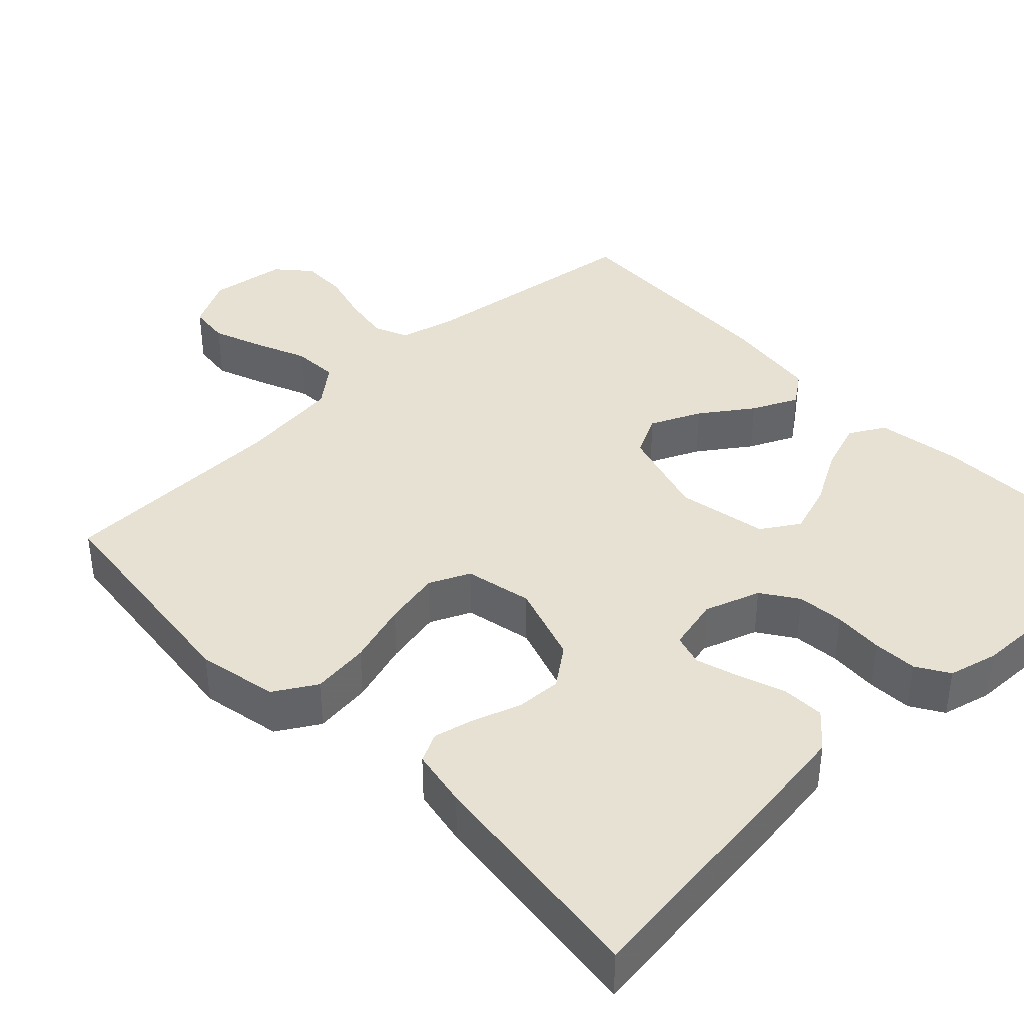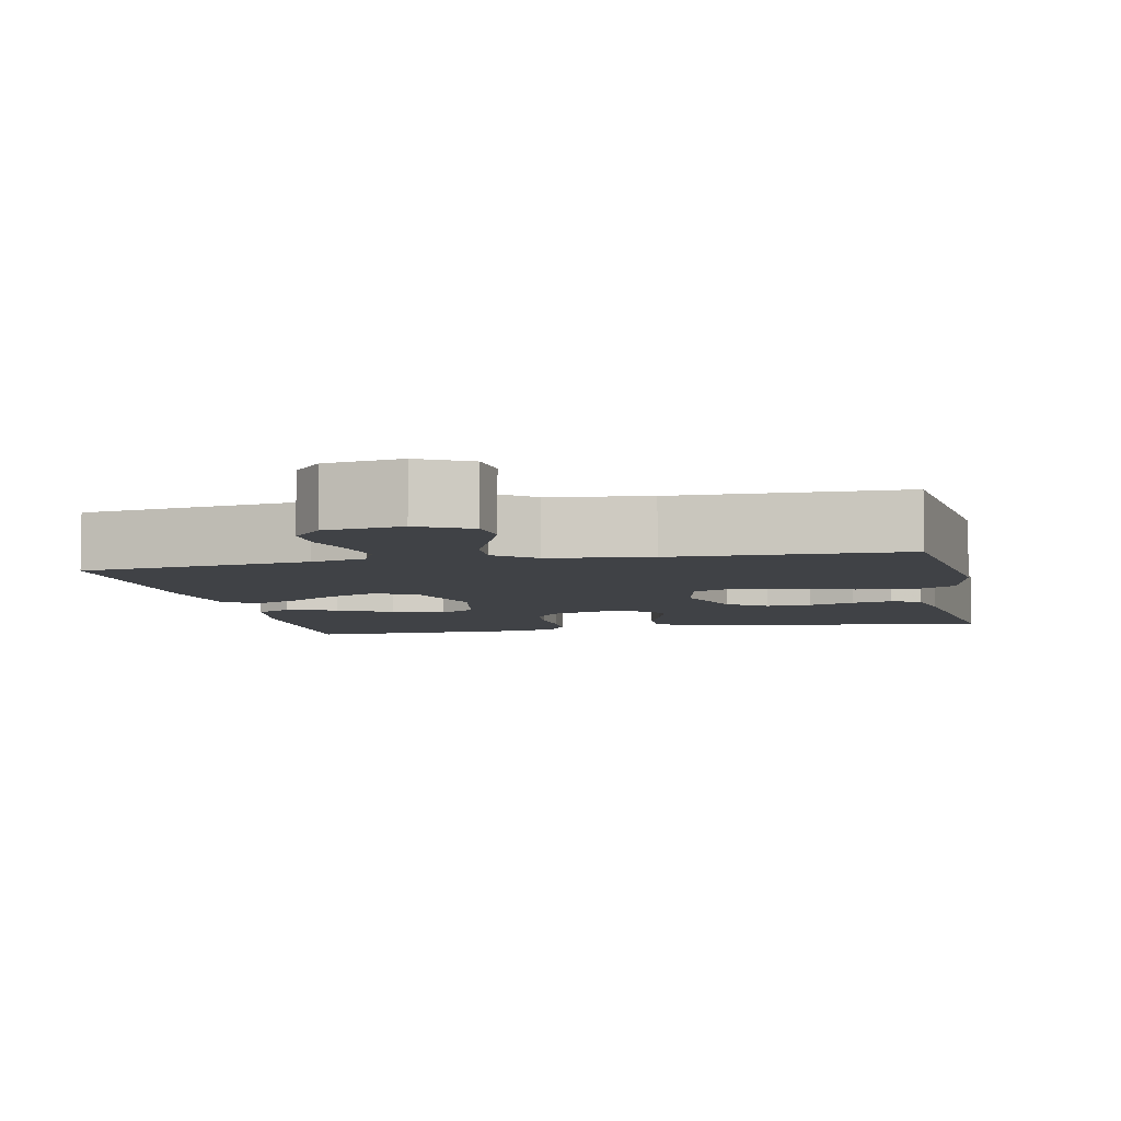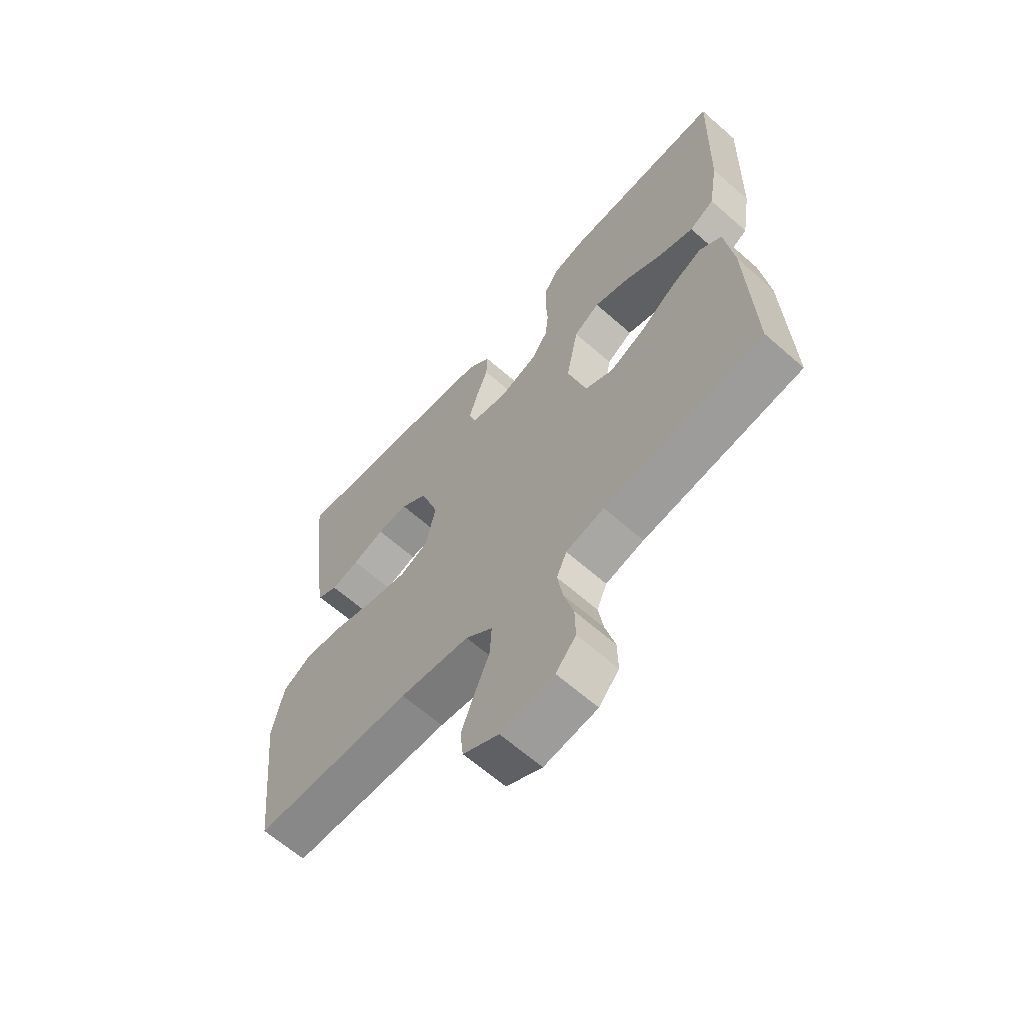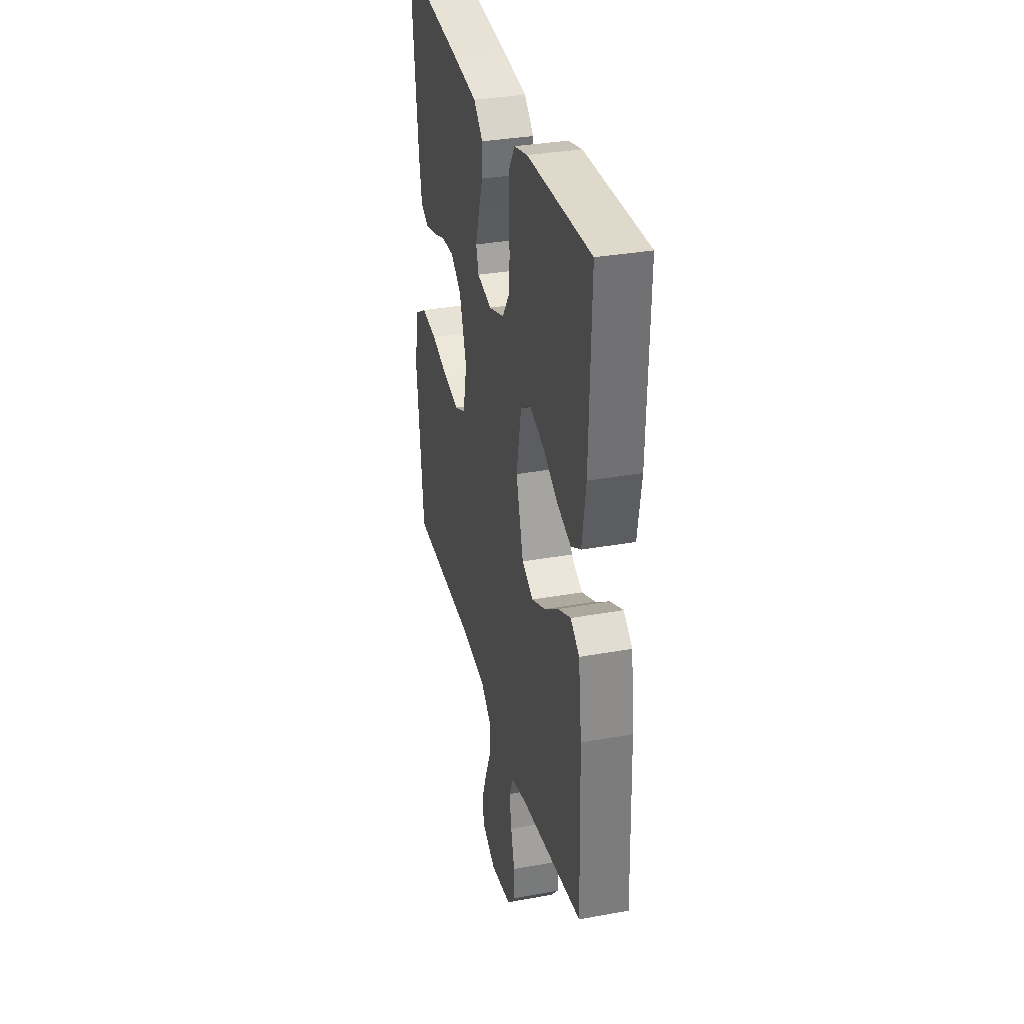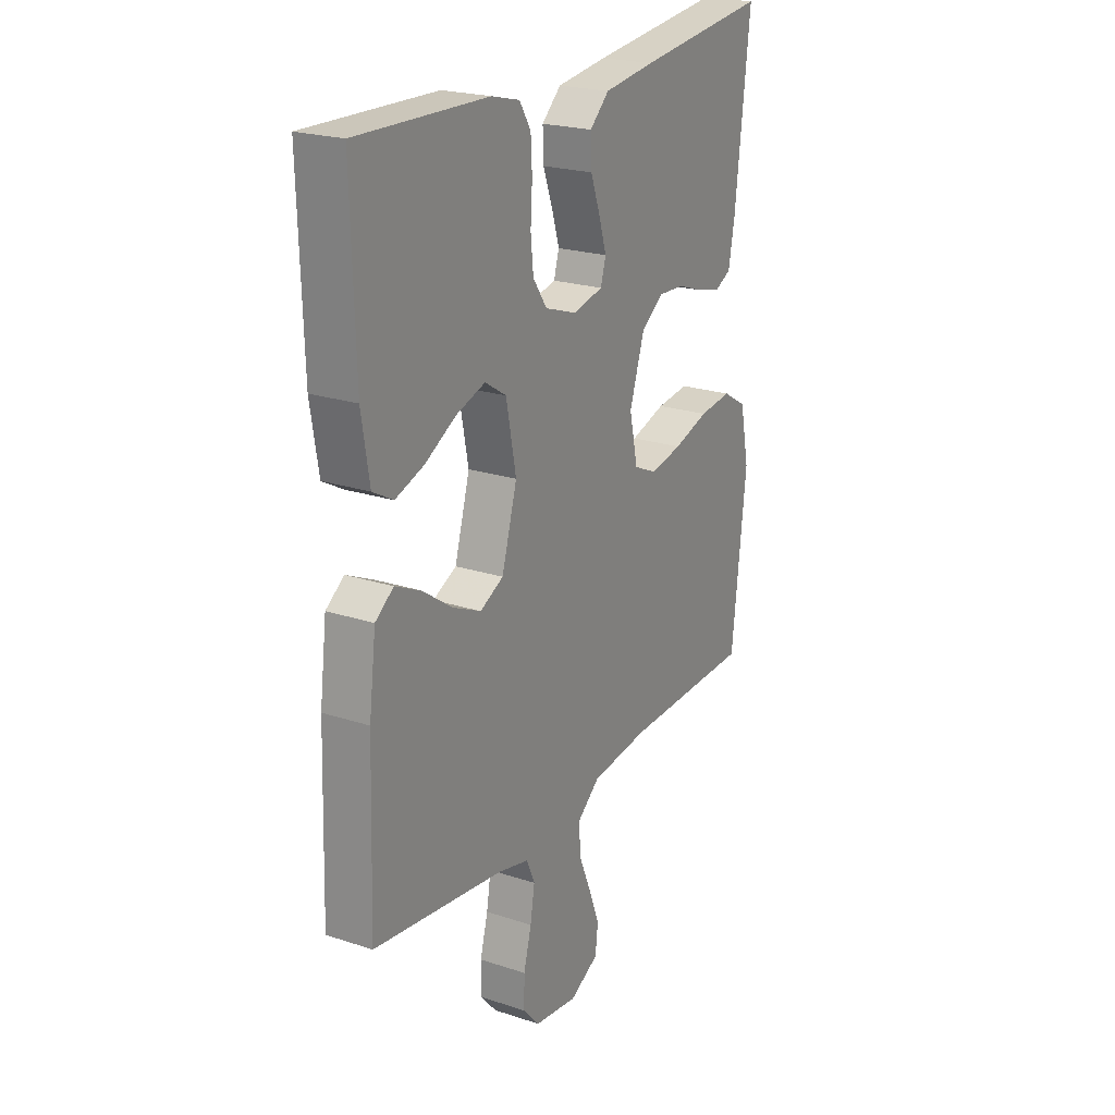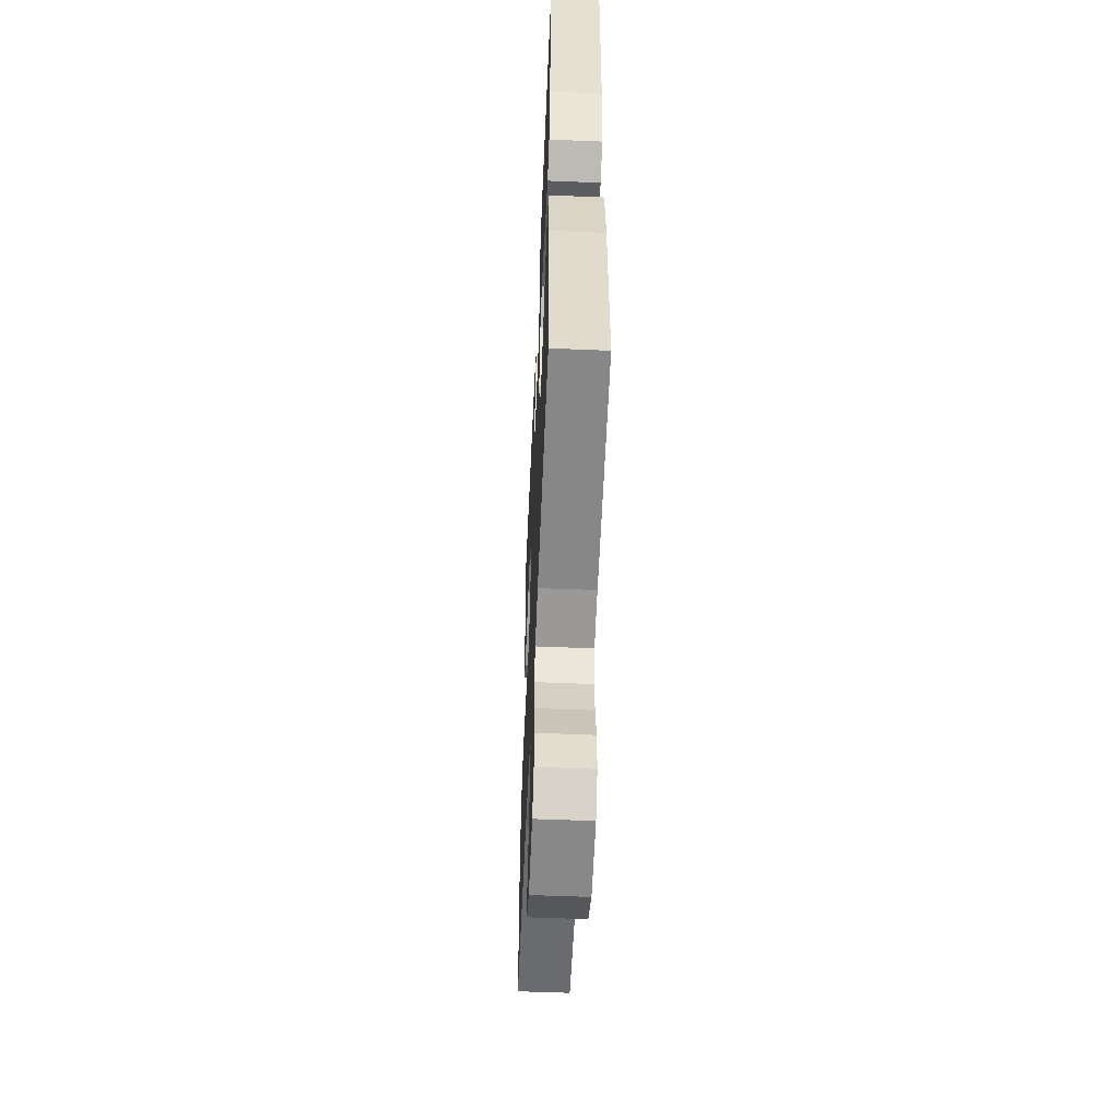
<metadata>
{"format":"obj","ext":"obj","renderer":"f3d","projection":"perspective","resolution":1024,"background":"white","views":[{"elev":39.5,"azim":-43.7,"up":"+Y"},{"elev":-6.1,"azim":-168.0,"up":"+Y"},{"elev":-63.9,"azim":48.4,"up":"+Z"},{"elev":33.3,"azim":76.0,"up":"+Z"},{"elev":22.3,"azim":119.7,"up":"+Z"},{"elev":-54.8,"azim":87.5,"up":"+Z"}]}
</metadata>
<code>
v -0.5 0.07 -0.5
v -0.533 0.07 -0.2
v -0.512 0.07 -0.096
v -0.457 0.07 -0.063
v -0.382 0.07 -0.072
v -0.301 0.07 -0.097
v -0.228 0.07 -0.112
v -0.175 0.07 -0.088
v -0.156 0.07 0
v -0.19 0.07 0.104
v -0.241 0.07 0.142
v -0.3 0.07 0.139
v -0.361 0.07 0.118
v -0.414 0.07 0.105
v -0.452 0.07 0.124
v -0.466 0.07 0.2
v -0.5 0.07 0.5
v -0.2 0.07 0.464
v -0.084 0.07 0.448
v -0.04 0.07 0.407
v -0.042 0.07 0.352
v -0.064 0.07 0.291
v -0.081 0.07 0.235
v -0.069 0.07 0.194
v 0 0.07 0.178
v 0.073 0.07 0.203
v 0.105 0.07 0.25
v 0.111 0.07 0.311
v 0.107 0.07 0.376
v 0.11 0.07 0.434
v 0.136 0.07 0.476
v 0.2 0.07 0.492
v 0.5 0.07 0.5
v 0.491 0.07 0.2
v 0.473 0.07 0.089
v 0.426 0.07 0.063
v 0.36 0.07 0.086
v 0.289 0.07 0.126
v 0.222 0.07 0.148
v 0.173 0.07 0.117
v 0.15 0.07 0
v 0.185 0.07 -0.121
v 0.239 0.07 -0.148
v 0.305 0.07 -0.118
v 0.372 0.07 -0.071
v 0.432 0.07 -0.043
v 0.474 0.07 -0.074
v 0.49 0.07 -0.2
v 0.5 0.07 -0.5
v 0.2 0.07 -0.54
v 0.128 0.07 -0.558
v 0.109 0.07 -0.602
v 0.119 0.07 -0.663
v 0.137 0.07 -0.73
v 0.138 0.07 -0.79
v 0.1 0.07 -0.833
v 0 0.07 -0.847
v -0.067 0.07 -0.812
v -0.073 0.07 -0.758
v -0.048 0.07 -0.692
v -0.02 0.07 -0.625
v -0.017 0.07 -0.565
v -0.068 0.07 -0.523
v -0.2 0.07 -0.507
v -0.5 0 -0.5
v -0.533 0 -0.2
v -0.512 0 -0.096
v -0.457 0 -0.063
v -0.382 0 -0.072
v -0.301 0 -0.097
v -0.228 0 -0.112
v -0.175 0 -0.088
v -0.156 0 0
v -0.19 0 0.104
v -0.241 0 0.142
v -0.3 0 0.139
v -0.361 0 0.118
v -0.414 0 0.105
v -0.452 0 0.124
v -0.466 0 0.2
v -0.5 0 0.5
v -0.2 0 0.464
v -0.084 0 0.448
v -0.04 0 0.407
v -0.042 0 0.352
v -0.064 0 0.291
v -0.081 0 0.235
v -0.069 0 0.194
v 0 0 0.178
v 0.073 0 0.203
v 0.105 0 0.25
v 0.111 0 0.311
v 0.107 0 0.376
v 0.11 0 0.434
v 0.136 0 0.476
v 0.2 0 0.492
v 0.5 0 0.5
v 0.491 0 0.2
v 0.473 0 0.089
v 0.426 0 0.063
v 0.36 0 0.086
v 0.289 0 0.126
v 0.222 0 0.148
v 0.173 0 0.117
v 0.15 0 0
v 0.185 0 -0.121
v 0.239 0 -0.148
v 0.305 0 -0.118
v 0.372 0 -0.071
v 0.432 0 -0.043
v 0.474 0 -0.074
v 0.49 0 -0.2
v 0.5 0 -0.5
v 0.2 0 -0.54
v 0.128 0 -0.558
v 0.109 0 -0.602
v 0.119 0 -0.663
v 0.137 0 -0.73
v 0.138 0 -0.79
v 0.1 0 -0.833
v 0 0 -0.847
v -0.067 0 -0.812
v -0.073 0 -0.758
v -0.048 0 -0.692
v -0.02 0 -0.625
v -0.017 0 -0.565
v -0.068 0 -0.523
v -0.2 0 -0.507
f 59 60 61
f 58 59 61
f 57 58 61
f 56 57 61
f 55 56 61
f 54 55 61
f 53 54 61
f 52 53 61 62
f 51 52 62 63
f 48 49 50
f 47 48 50
f 46 47 50
f 45 46 50
f 44 45 50
f 50 51 63
f 44 50 63
f 43 44 63
f 36 37 38
f 35 36 38
f 34 35 38
f 33 34 38
f 32 33 38
f 31 32 38
f 30 31 38
f 29 30 38
f 28 29 38
f 27 28 38 39
f 26 27 39 40
f 20 21 22
f 19 20 22
f 18 19 22
f 17 18 22
f 16 17 22
f 15 16 22
f 14 15 22
f 13 14 22
f 12 13 22
f 11 12 22 23
f 10 11 23 24
f 4 5 6
f 3 4 6
f 2 3 6
f 1 2 6
f 64 1 6
f 64 6 7
f 64 7 8
f 63 64 8
f 43 63 8
f 42 43 8
f 41 42 8 9
f 41 9 10
f 40 41 10
f 26 40 10
f 25 26 10
f 10 24 25
f 125 124 123
f 125 123 122
f 125 122 121
f 125 121 120
f 125 120 119
f 125 119 118
f 125 118 117
f 126 125 117 116
f 127 126 116 115
f 114 113 112
f 114 112 111
f 114 111 110
f 114 110 109
f 114 109 108
f 127 115 114
f 127 114 108
f 127 108 107
f 102 101 100
f 102 100 99
f 102 99 98
f 102 98 97
f 102 97 96
f 102 96 95
f 102 95 94
f 102 94 93
f 102 93 92
f 103 102 92 91
f 104 103 91 90
f 86 85 84
f 86 84 83
f 86 83 82
f 86 82 81
f 86 81 80
f 86 80 79
f 86 79 78
f 86 78 77
f 86 77 76
f 87 86 76 75
f 88 87 75 74
f 70 69 68
f 70 68 67
f 70 67 66
f 70 66 65
f 70 65 128
f 71 70 128
f 72 71 128
f 72 128 127
f 72 127 107
f 72 107 106
f 73 72 106 105
f 74 73 105
f 74 105 104
f 74 104 90
f 74 90 89
f 89 88 74
f 1 65 66 2
f 2 66 67 3
f 3 67 68 4
f 4 68 69 5
f 5 69 70 6
f 6 70 71 7
f 7 71 72 8
f 8 72 73 9
f 9 73 74 10
f 10 74 75 11
f 11 75 76 12
f 12 76 77 13
f 13 77 78 14
f 14 78 79 15
f 15 79 80 16
f 16 80 81 17
f 17 81 82 18
f 18 82 83 19
f 19 83 84 20
f 20 84 85 21
f 21 85 86 22
f 22 86 87 23
f 23 87 88 24
f 24 88 89 25
f 25 89 90 26
f 26 90 91 27
f 27 91 92 28
f 28 92 93 29
f 29 93 94 30
f 30 94 95 31
f 31 95 96 32
f 32 96 97 33
f 33 97 98 34
f 34 98 99 35
f 35 99 100 36
f 36 100 101 37
f 37 101 102 38
f 38 102 103 39
f 39 103 104 40
f 40 104 105 41
f 41 105 106 42
f 42 106 107 43
f 43 107 108 44
f 44 108 109 45
f 45 109 110 46
f 46 110 111 47
f 47 111 112 48
f 48 112 113 49
f 49 113 114 50
f 50 114 115 51
f 51 115 116 52
f 52 116 117 53
f 53 117 118 54
f 54 118 119 55
f 55 119 120 56
f 56 120 121 57
f 57 121 122 58
f 58 122 123 59
f 59 123 124 60
f 60 124 125 61
f 61 125 126 62
f 62 126 127 63
f 63 127 128 64
f 64 128 65 1

</code>
